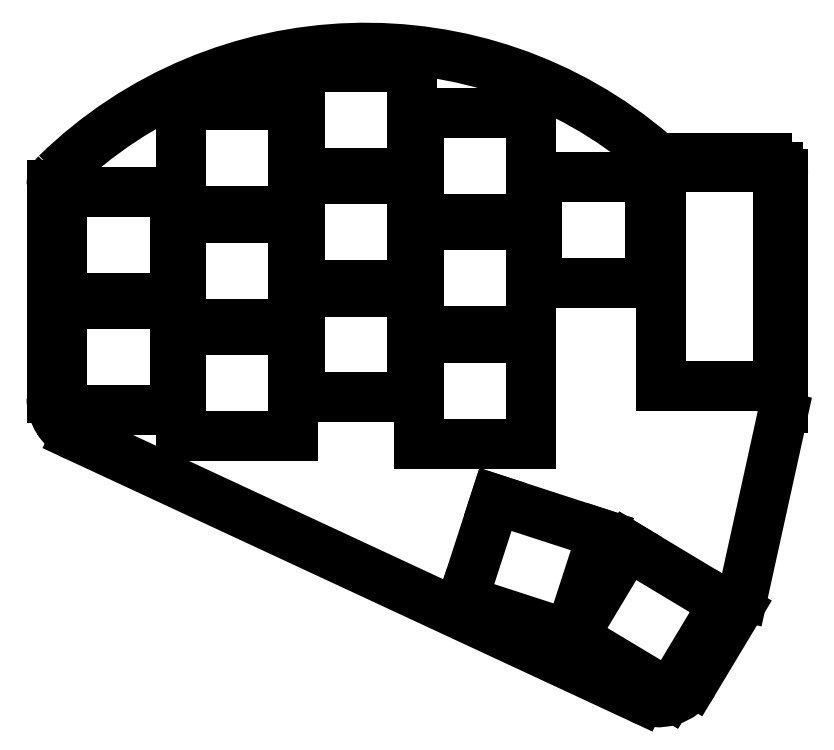
<metadata>
{"format":"dxf","ext":"dxf","renderer":"ezdxf+matplotlib","layout":"modelspace","background":"white","min_lineweight":24,"dpi":150}
</metadata>
<code>
0
SECTION
2
ENTITIES
0
LINE
8
0
10
181.3
20
-135.6
11
93.31
21
-94.75
0
LINE
8
0
10
89.55
20
-88.85
11
89.55
21
-55.66
0
LINE
8
0
10
185
20
-51.45
11
201.1
21
-51.45
0
LINE
8
0
10
203.6
20
-53.95
11
203.6
21
-90.34
0
LINE
8
0
10
203.4
20
-91.74
11
197.2
21
-119.8
0
LINE
8
0
10
196.4
20
-121.7
11
189.6
21
-133.1
0
ARC
8
0
10
96.05
20
-88.85
40
6.5
50
180
51
245.1
0
ARC
8
0
10
197.1
20
-90.34
40
6.5
50
347.6
51
0
0
ARC
8
0
10
190.9
20
-118.4
40
6.5
50
329
51
347.6
0
ARC
8
0
10
184
20
-129.8
40
6.5
50
245.1
51
329
0
ARC
8
0
10
138.5
20
-103.2
40
69
50
49.41
51
134.3
0
ARC
8
0
10
92.05
20
-55.66
40
2.5
50
134.3
51
180
0
ARC
8
0
10
185
20
-48.95
40
2.5
50
229.4
51
270
0
ARC
8
0
10
201.1
20
-53.95
40
2.5
50
0
51
90
0
LINE
8
0
10
91.25
20
-90.75
11
108.8
21
-90.75
0
LINE
8
0
10
108.8
20
-90.75
11
108.8
21
-74.25
0
LINE
8
0
10
108.8
20
-74.25
11
91.25
21
-74.25
0
LINE
8
0
10
91.25
20
-74.25
11
91.25
21
-90.75
0
LINE
8
0
10
91.25
20
-73.25
11
108.8
21
-73.25
0
LINE
8
0
10
108.8
20
-73.25
11
108.8
21
-56.75
0
LINE
8
0
10
108.8
20
-56.75
11
91.25
21
-56.75
0
LINE
8
0
10
91.25
20
-56.75
11
91.25
21
-73.25
0
LINE
8
0
10
109.8
20
-94.75
11
127.2
21
-94.75
0
LINE
8
0
10
127.2
20
-94.75
11
127.2
21
-78.25
0
LINE
8
0
10
127.2
20
-78.25
11
109.8
21
-78.25
0
LINE
8
0
10
109.8
20
-78.25
11
109.8
21
-94.75
0
LINE
8
0
10
109.8
20
-77.25
11
127.2
21
-77.25
0
LINE
8
0
10
127.2
20
-77.25
11
127.2
21
-60.75
0
LINE
8
0
10
127.2
20
-60.75
11
109.8
21
-60.75
0
LINE
8
0
10
109.8
20
-60.75
11
109.8
21
-77.25
0
LINE
8
0
10
109.8
20
-59.75
11
127.2
21
-59.75
0
LINE
8
0
10
127.2
20
-59.75
11
127.2
21
-43.25
0
LINE
8
0
10
127.2
20
-43.25
11
109.8
21
-43.25
0
LINE
8
0
10
109.8
20
-43.25
11
109.8
21
-59.75
0
LINE
8
0
10
128.2
20
-88.75
11
145.8
21
-88.75
0
LINE
8
0
10
145.8
20
-88.75
11
145.8
21
-72.25
0
LINE
8
0
10
145.8
20
-72.25
11
128.2
21
-72.25
0
LINE
8
0
10
128.2
20
-72.25
11
128.2
21
-88.75
0
LINE
8
0
10
128.2
20
-71.25
11
145.8
21
-71.25
0
LINE
8
0
10
145.8
20
-71.25
11
145.8
21
-54.75
0
LINE
8
0
10
145.8
20
-54.75
11
128.2
21
-54.75
0
LINE
8
0
10
128.2
20
-54.75
11
128.2
21
-71.25
0
LINE
8
0
10
128.2
20
-53.75
11
145.8
21
-53.75
0
LINE
8
0
10
145.8
20
-53.75
11
145.8
21
-37.25
0
LINE
8
0
10
145.8
20
-37.25
11
128.2
21
-37.25
0
LINE
8
0
10
128.2
20
-37.25
11
128.2
21
-53.75
0
LINE
8
0
10
146.8
20
-95.95
11
164.2
21
-95.95
0
LINE
8
0
10
164.2
20
-95.95
11
164.2
21
-79.45
0
LINE
8
0
10
164.2
20
-79.45
11
146.8
21
-79.45
0
LINE
8
0
10
146.8
20
-79.45
11
146.8
21
-95.95
0
LINE
8
0
10
146.8
20
-78.45
11
164.2
21
-78.45
0
LINE
8
0
10
164.2
20
-78.45
11
164.2
21
-61.95
0
LINE
8
0
10
164.2
20
-61.95
11
146.8
21
-61.95
0
LINE
8
0
10
146.8
20
-61.95
11
146.8
21
-78.45
0
LINE
8
0
10
146.8
20
-60.95
11
164.2
21
-60.95
0
LINE
8
0
10
164.2
20
-60.95
11
164.2
21
-44.45
0
LINE
8
0
10
164.2
20
-44.45
11
146.8
21
-44.45
0
LINE
8
0
10
146.8
20
-44.45
11
146.8
21
-60.95
0
LINE
8
0
10
165.2
20
-70.95
11
182.8
21
-70.95
0
LINE
8
0
10
182.8
20
-70.95
11
182.8
21
-54.45
0
LINE
8
0
10
182.8
20
-54.45
11
165.2
21
-54.45
0
LINE
8
0
10
165.2
20
-54.45
11
165.2
21
-70.95
0
LINE
8
0
10
153.6
20
-120.3
11
170.3
21
-125.8
0
LINE
8
0
10
170.3
20
-125.8
11
175.4
21
-110.1
0
LINE
8
0
10
175.4
20
-110.1
11
158.7
21
-104.6
0
LINE
8
0
10
158.7
20
-104.6
11
153.6
21
-120.3
0
LINE
8
0
10
170.8
20
-126
11
185.8
21
-135
0
LINE
8
0
10
185.8
20
-135
11
194.3
21
-120.9
0
LINE
8
0
10
194.3
20
-120.9
11
179.3
21
-111.9
0
LINE
8
0
10
179.3
20
-111.9
11
170.8
21
-126
0
LINE
8
0
10
184.5
20
-87
11
202.8
21
-87
0
LINE
8
0
10
202.8
20
-87
11
202.8
21
-52.9
0
LINE
8
0
10
202.8
20
-52.9
11
184.5
21
-52.9
0
LINE
8
0
10
184.5
20
-52.9
11
184.5
21
-87
0
ENDSEC
0
EOF

</code>
